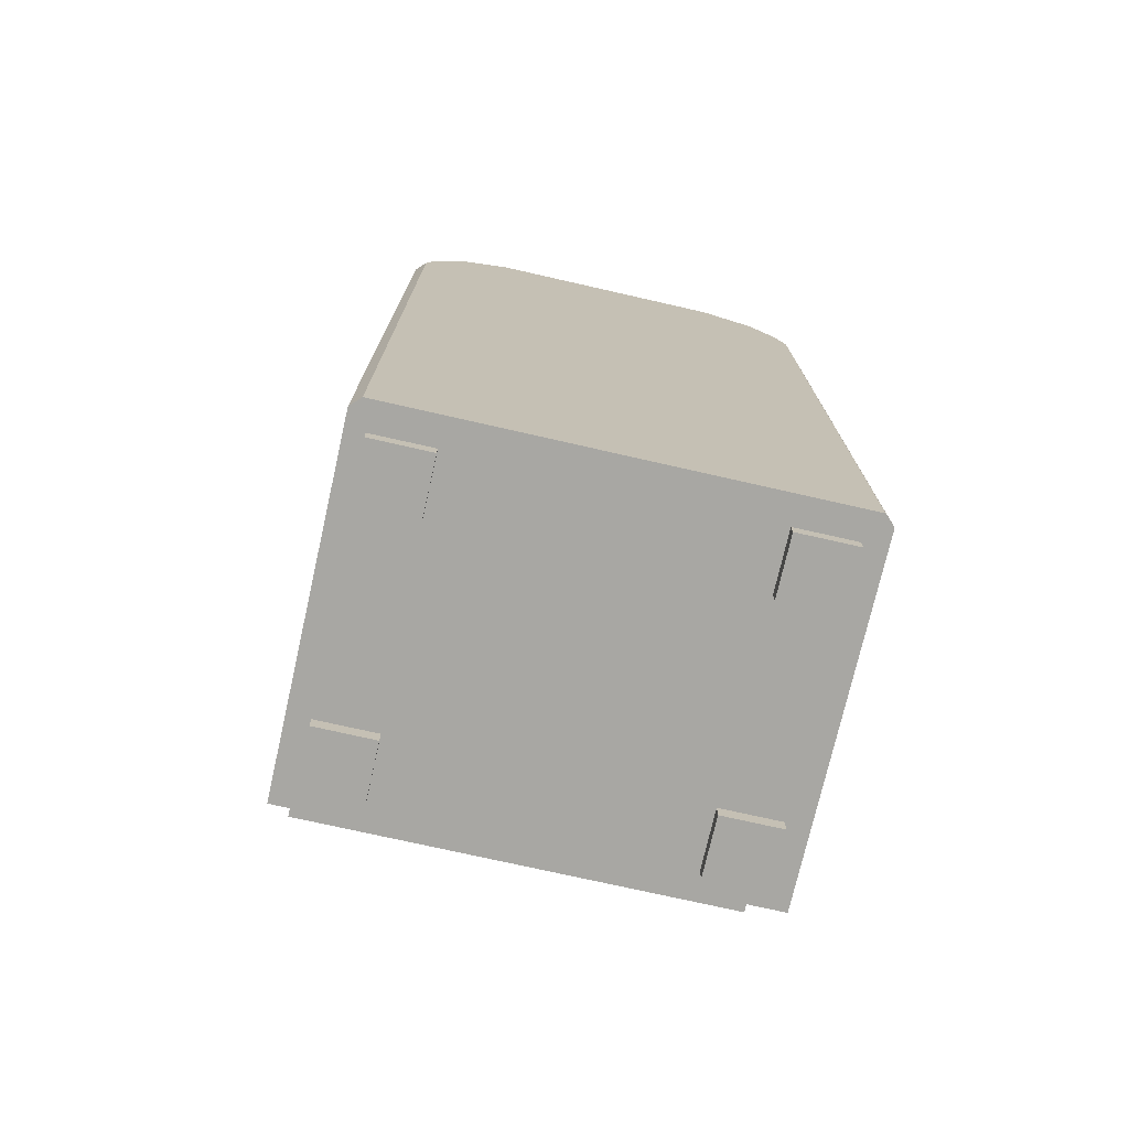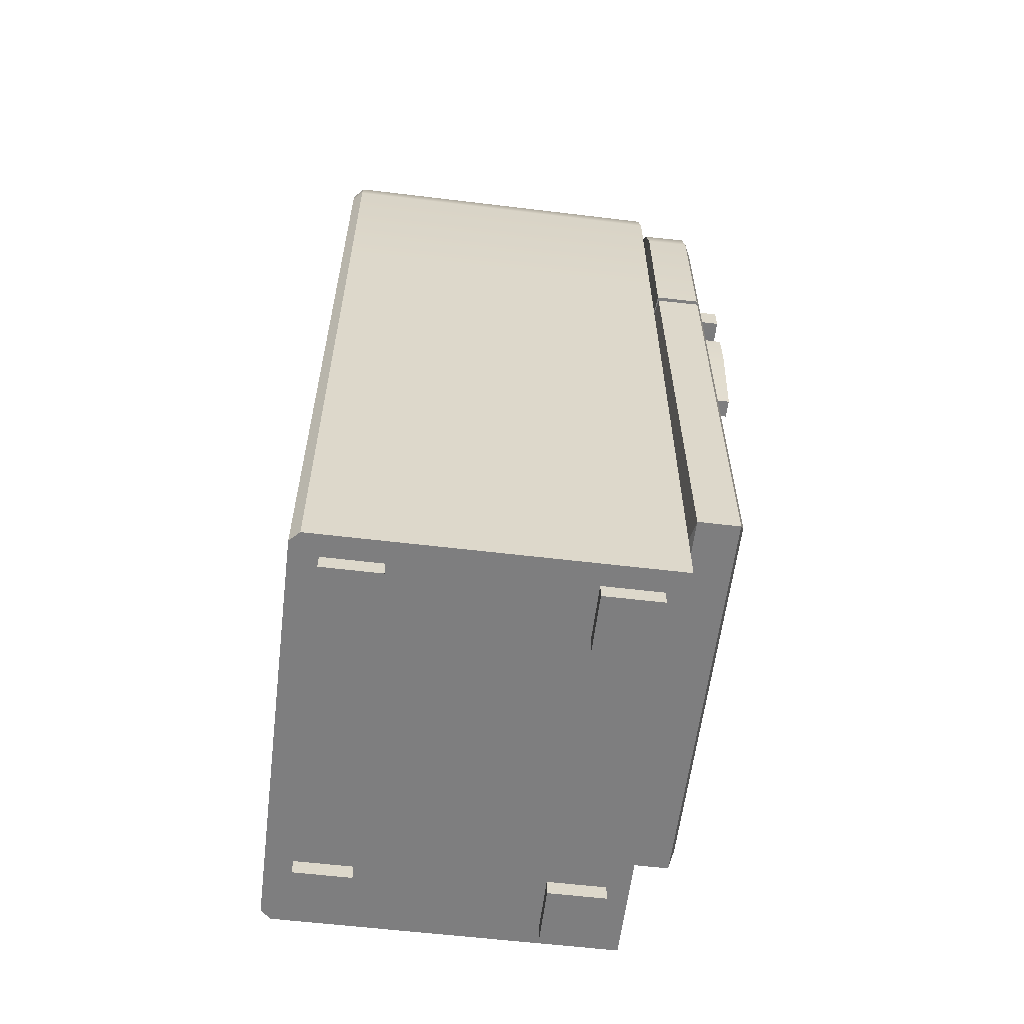
<metadata>
{"format":"obj","ext":"obj","renderer":"f3d","projection":"perspective","resolution":1024,"background":"white","views":[{"elev":-74.4,"azim":-102.8,"up":"+Y"},{"elev":-59.4,"azim":-7.0,"up":"+Y"}]}
</metadata>
<code>
g default
v 0.8976 2.01 0.5661
v 0.9329 2.01 0.5661
v 0.8976 2.01 0.4389
v 0.9329 2.01 0.4389
v 0.8976 1.811 0.4389
v 0.9329 1.811 0.4389
v 0.8976 1.811 0.5661
v 0.9329 1.811 0.5661
g pasted__pasted__pCube8 pasted__group14 pasted__pasted__group12 pasted__group13 group15
f 1 2 4 3
f 3 4 6 5
f 5 6 8 7
f 7 8 2 1
f 2 8 6 4
f 7 1 3 5
g default
v 0.9412 1.998 0.5519
v 0.9961 1.998 0.5519
v 0.9412 1.998 0.4674
v 0.9961 1.998 0.4674
v 0.9473 1.554 0.4702
v 0.99 1.554 0.4702
v 0.9473 1.554 0.5299
v 0.99 1.554 0.5299
v 0.9412 1.853 0.4674
v 0.9961 1.853 0.4674
v 0.9961 1.853 0.5519
v 0.9412 1.853 0.5519
v 0.9294 1.853 0.5519
v 0.9294 1.853 0.4674
v 0.9294 1.998 0.5519
v 0.9294 1.998 0.4674
g pasted__group14 pasted__pasted__group12 pasted__group13 group15 pasted__pasted__pCube7
f 9 10 12 11
f 17 18 14 13
f 13 14 16 15
f 15 16 19 20
f 18 19 16 14
f 15 20 17 13
f 11 12 18 17
f 10 19 18 12
f 20 19 10 9
f 22 21 23 24
f 17 20 21 22
f 20 9 23 21
f 9 11 24 23
f 11 17 22 24
g default
v 0.9412 2.13 0.5638
v 0.9961 2.13 0.5638
v 0.9412 2.215 0.5638
v 0.9961 2.215 0.5638
v 0.9473 2.212 0.1202
v 0.99 2.212 0.1202
v 0.9473 2.152 0.1202
v 0.99 2.152 0.1202
v 0.9412 2.215 0.4187
v 0.9961 2.215 0.4187
v 0.9961 2.13 0.4187
v 0.9412 2.13 0.4187
v 0.9294 2.13 0.4187
v 0.9294 2.215 0.4187
v 0.9294 2.13 0.5638
v 0.9294 2.215 0.5638
g pasted__pasted__pasted__pCube7 pasted__pasted__group14 pasted__pasted__pasted__group12 pasted__pasted__group13 pasted__group15 group16
f 25 26 28 27
f 33 34 30 29
f 29 30 32 31
f 31 32 35 36
f 34 35 32 30
f 31 36 33 29
f 27 28 34 33
f 26 35 34 28
f 36 35 26 25
f 38 37 39 40
f 33 36 37 38
f 36 25 39 37
f 25 27 40 39
f 27 33 38 40
g default
v 0.9259 1.813 -0.313
v 0.9493 1.813 -0.313
v 0.9259 1.93 -0.3325
v 0.9493 1.93 -0.3325
v 0.9259 1.892 -0.563
v 0.9493 1.892 -0.563
v 0.9259 1.775 -0.5436
v 0.9493 1.775 -0.5436
g pCube5
f 41 42 44 43
f 43 44 46 45
f 45 46 48 47
f 47 48 42 41
f 42 48 46 44
f 47 41 43 45
g default
v 0.8757 1.578 -0.3768
v 0.9138 1.578 -0.3768
v 0.8757 1.822 -0.3768
v 0.9138 1.822 -0.3768
v 0.8757 1.822 -0.5302
v 0.9138 1.822 -0.5302
v 0.8757 1.578 -0.5302
v 0.9138 1.578 -0.5302
g pCube6
f 49 50 52 51
f 51 52 54 53
f 53 54 56 55
f 55 56 50 49
f 50 56 54 52
f 55 49 51 53
g default
v 0.9039 0.9779 0.392
v 0.9382 0.9779 0.392
v 0.9039 1.142 0.392
v 0.9382 1.142 0.392
v 0.9039 1.142 0.2404
v 0.9382 1.142 0.2404
v 0.9039 0.9779 0.2404
v 0.9382 0.9779 0.2404
g pasted__pasted__pCube6 pasted__group9 group10
f 57 58 60 59
f 59 60 62 61
f 61 62 64 63
f 63 64 58 57
f 58 64 62 60
f 63 57 59 61
g default
v 0.9277 0.906 0.1329
v 0.9277 0.8987 0.1186
v 0.9277 0.8874 0.1072
v 0.9277 0.8731 0.0999
v 0.9277 0.8572 0.09739
v 0.9277 0.8413 0.0999
v 0.9277 0.827 0.1072
v 0.9277 0.8157 0.1186
v 0.9277 0.8084 0.1329
v 0.9277 0.8059 0.1487
v 0.9277 0.8084 0.1646
v 0.9277 0.8157 0.1789
v 0.9277 0.827 0.1903
v 0.9277 0.8413 0.1975
v 0.9277 0.8572 0.2001
v 0.9277 0.8731 0.1975
v 0.9277 0.8874 0.1903
v 0.9277 0.8987 0.1789
v 0.9277 0.906 0.1646
v 0.9277 0.9085 0.1487
v 0.9048 0.906 0.1329
v 0.9048 0.8987 0.1186
v 0.9048 0.8874 0.1072
v 0.9048 0.8731 0.0999
v 0.9048 0.8572 0.09739
v 0.9048 0.8413 0.0999
v 0.9048 0.827 0.1072
v 0.9048 0.8157 0.1186
v 0.9048 0.8084 0.1329
v 0.9048 0.8059 0.1487
v 0.9048 0.8084 0.1646
v 0.9048 0.8157 0.1789
v 0.9048 0.827 0.1903
v 0.9048 0.8413 0.1975
v 0.9048 0.8572 0.2001
v 0.9048 0.8731 0.1975
v 0.9048 0.8874 0.1903
v 0.9048 0.8987 0.1789
v 0.9048 0.906 0.1646
v 0.9048 0.9085 0.1487
v 0.9277 0.8572 0.1487
v 0.9048 0.8572 0.1487
g pasted__pasted__pCylinder1 pasted__group4 group8
f 65 66 86 85
f 66 67 87 86
f 67 68 88 87
f 68 69 89 88
f 69 70 90 89
f 70 71 91 90
f 71 72 92 91
f 72 73 93 92
f 73 74 94 93
f 74 75 95 94
f 75 76 96 95
f 76 77 97 96
f 77 78 98 97
f 78 79 99 98
f 79 80 100 99
f 80 81 101 100
f 81 82 102 101
f 82 83 103 102
f 83 84 104 103
f 84 65 85 104
f 66 65 105
f 67 66 105
f 68 67 105
f 69 68 105
f 70 69 105
f 71 70 105
f 72 71 105
f 73 72 105
f 74 73 105
f 75 74 105
f 76 75 105
f 77 76 105
f 78 77 105
f 79 78 105
f 80 79 105
f 81 80 105
f 82 81 105
f 83 82 105
f 84 83 105
f 65 84 105
f 85 86 106
f 86 87 106
f 87 88 106
f 88 89 106
f 89 90 106
f 90 91 106
f 91 92 106
f 92 93 106
f 93 94 106
f 94 95 106
f 95 96 106
f 96 97 106
f 97 98 106
f 98 99 106
f 99 100 106
f 100 101 106
f 101 102 106
f 102 103 106
f 103 104 106
f 104 85 106
g default
v 0.8976 2.116 0.5757
v 0.9329 2.116 0.5757
v 0.8976 2.243 0.5757
v 0.9329 2.243 0.5757
v 0.8976 2.243 0.3767
v 0.9329 2.243 0.3767
v 0.8976 2.116 0.3767
v 0.9329 2.116 0.3767
g pasted__pasted__group14 pasted__pasted__pasted__group12 pasted__pasted__group13 pasted__group15 group16 pasted__pasted__pasted__pCube8
f 107 108 110 109
f 109 110 112 111
f 111 112 114 113
f 113 114 108 107
f 108 114 112 110
f 113 107 109 111
g default
v 0.9302 1.069 0.06649
v 0.9302 1.061 0.04908
v 0.9302 1.047 0.03527
v 0.9302 1.029 0.0264
v 0.9302 1.01 0.02335
v 0.9302 0.9908 0.0264
v 0.9302 0.9734 0.03527
v 0.9302 0.9596 0.04908
v 0.9302 0.9507 0.06649
v 0.9302 0.9477 0.08578
v 0.9302 0.9507 0.1051
v 0.9302 0.9596 0.1225
v 0.9302 0.9734 0.1363
v 0.9302 0.9908 0.1452
v 0.9302 1.01 0.1482
v 0.9302 1.029 0.1452
v 0.9302 1.047 0.1363
v 0.9302 1.061 0.1225
v 0.9302 1.069 0.1051
v 0.9302 1.073 0.08578
v 0.9023 1.069 0.06649
v 0.9023 1.061 0.04908
v 0.9023 1.047 0.03527
v 0.9023 1.029 0.0264
v 0.9023 1.01 0.02335
v 0.9023 0.9908 0.0264
v 0.9023 0.9734 0.03527
v 0.9023 0.9596 0.04908
v 0.9023 0.9507 0.06649
v 0.9023 0.9477 0.08578
v 0.9023 0.9507 0.1051
v 0.9023 0.9596 0.1225
v 0.9023 0.9734 0.1363
v 0.9023 0.9908 0.1452
v 0.9023 1.01 0.1482
v 0.9023 1.029 0.1452
v 0.9023 1.047 0.1363
v 0.9023 1.061 0.1225
v 0.9023 1.069 0.1051
v 0.9023 1.073 0.08578
v 0.9302 1.01 0.08578
v 0.9023 1.01 0.08578
g pasted__pasted__pCylinder1 pasted__group4 group7
f 115 116 136 135
f 116 117 137 136
f 117 118 138 137
f 118 119 139 138
f 119 120 140 139
f 120 121 141 140
f 121 122 142 141
f 122 123 143 142
f 123 124 144 143
f 124 125 145 144
f 125 126 146 145
f 126 127 147 146
f 127 128 148 147
f 128 129 149 148
f 129 130 150 149
f 130 131 151 150
f 131 132 152 151
f 132 133 153 152
f 133 134 154 153
f 134 115 135 154
f 116 115 155
f 117 116 155
f 118 117 155
f 119 118 155
f 120 119 155
f 121 120 155
f 122 121 155
f 123 122 155
f 124 123 155
f 125 124 155
f 126 125 155
f 127 126 155
f 128 127 155
f 129 128 155
f 130 129 155
f 131 130 155
f 132 131 155
f 133 132 155
f 134 133 155
f 115 134 155
f 135 136 156
f 136 137 156
f 137 138 156
f 138 139 156
f 139 140 156
f 140 141 156
f 141 142 156
f 142 143 156
f 143 144 156
f 144 145 156
f 145 146 156
f 146 147 156
f 147 148 156
f 148 149 156
f 149 150 156
f 150 151 156
f 151 152 156
f 152 153 156
f 153 154 156
f 154 135 156
g default
v 0.9192 1.34 -0.09515
v 0.9554 1.342 -0.09515
v 0.9285 1.471 -0.09515
v 0.9647 1.473 -0.09515
v 0.9285 1.471 -0.4247
v 0.9647 1.473 -0.4247
v 0.9192 1.34 -0.4247
v 0.9554 1.342 -0.4247
g pasted__pasted__pasted__pCube6 pasted__pasted__group9 pasted__group10 group11
f 157 158 160 159
f 159 160 162 161
f 161 162 164 163
f 163 164 158 157
f 158 164 162 160
f 163 157 159 161
g default
v 0.93 2.622 0.1557
v 0.93 2.613 0.1386
v 0.93 2.6 0.1249
v 0.93 2.583 0.1162
v 0.93 2.564 0.1132
v 0.93 2.545 0.1162
v 0.93 2.527 0.1249
v 0.93 2.514 0.1386
v 0.93 2.505 0.1557
v 0.93 2.502 0.1747
v 0.93 2.505 0.1938
v 0.93 2.514 0.2109
v 0.93 2.527 0.2245
v 0.93 2.545 0.2333
v 0.93 2.564 0.2363
v 0.93 2.583 0.2333
v 0.93 2.6 0.2245
v 0.93 2.613 0.2109
v 0.93 2.622 0.1938
v 0.93 2.625 0.1747
v 0.9025 2.622 0.1557
v 0.9025 2.613 0.1386
v 0.9025 2.6 0.1249
v 0.9025 2.583 0.1162
v 0.9025 2.564 0.1132
v 0.9025 2.545 0.1162
v 0.9025 2.527 0.1249
v 0.9025 2.514 0.1386
v 0.9025 2.505 0.1557
v 0.9025 2.502 0.1747
v 0.9025 2.505 0.1938
v 0.9025 2.514 0.2109
v 0.9025 2.527 0.2245
v 0.9025 2.545 0.2333
v 0.9025 2.564 0.2363
v 0.9025 2.583 0.2333
v 0.9025 2.6 0.2245
v 0.9025 2.613 0.2109
v 0.9025 2.622 0.1938
v 0.9025 2.625 0.1747
v 0.93 2.564 0.1747
v 0.9025 2.564 0.1747
g pasted__pCylinder1 group5
f 165 166 186 185
f 166 167 187 186
f 167 168 188 187
f 168 169 189 188
f 169 170 190 189
f 170 171 191 190
f 171 172 192 191
f 172 173 193 192
f 173 174 194 193
f 174 175 195 194
f 175 176 196 195
f 176 177 197 196
f 177 178 198 197
f 178 179 199 198
f 179 180 200 199
f 180 181 201 200
f 181 182 202 201
f 182 183 203 202
f 183 184 204 203
f 184 165 185 204
f 166 165 205
f 167 166 205
f 168 167 205
f 169 168 205
f 170 169 205
f 171 170 205
f 172 171 205
f 173 172 205
f 174 173 205
f 175 174 205
f 176 175 205
f 177 176 205
f 178 177 205
f 179 178 205
f 180 179 205
f 181 180 205
f 182 181 205
f 183 182 205
f 184 183 205
f 165 184 205
f 185 186 206
f 186 187 206
f 187 188 206
f 188 189 206
f 189 190 206
f 190 191 206
f 191 192 206
f 192 193 206
f 193 194 206
f 194 195 206
f 195 196 206
f 196 197 206
f 197 198 206
f 198 199 206
f 199 200 206
f 200 201 206
f 201 202 206
f 202 203 206
f 203 204 206
f 204 185 206
g default
v 0.9277 2.5 0.07778
v 0.9277 2.493 0.06347
v 0.9277 2.482 0.05212
v 0.9277 2.467 0.04482
v 0.9277 2.451 0.04231
v 0.9277 2.436 0.04482
v 0.9277 2.421 0.05212
v 0.9277 2.41 0.06347
v 0.9277 2.403 0.07778
v 0.9277 2.4 0.09365
v 0.9277 2.403 0.1095
v 0.9277 2.41 0.1238
v 0.9277 2.421 0.1352
v 0.9277 2.436 0.1425
v 0.9277 2.451 0.145
v 0.9277 2.467 0.1425
v 0.9277 2.482 0.1352
v 0.9277 2.493 0.1238
v 0.9277 2.5 0.1095
v 0.9277 2.503 0.09365
v 0.9048 2.5 0.07778
v 0.9048 2.493 0.06347
v 0.9048 2.482 0.05212
v 0.9048 2.467 0.04482
v 0.9048 2.451 0.04231
v 0.9048 2.436 0.04482
v 0.9048 2.421 0.05212
v 0.9048 2.41 0.06347
v 0.9048 2.403 0.07778
v 0.9048 2.4 0.09365
v 0.9048 2.403 0.1095
v 0.9048 2.41 0.1238
v 0.9048 2.421 0.1352
v 0.9048 2.436 0.1425
v 0.9048 2.451 0.145
v 0.9048 2.467 0.1425
v 0.9048 2.482 0.1352
v 0.9048 2.493 0.1238
v 0.9048 2.5 0.1095
v 0.9048 2.503 0.09365
v 0.9277 2.451 0.09365
v 0.9048 2.451 0.09365
g pasted__pCylinder1 group4
f 207 208 228 227
f 208 209 229 228
f 209 210 230 229
f 210 211 231 230
f 211 212 232 231
f 212 213 233 232
f 213 214 234 233
f 214 215 235 234
f 215 216 236 235
f 216 217 237 236
f 217 218 238 237
f 218 219 239 238
f 219 220 240 239
f 220 221 241 240
f 221 222 242 241
f 222 223 243 242
f 223 224 244 243
f 224 225 245 244
f 225 226 246 245
f 226 207 227 246
f 208 207 247
f 209 208 247
f 210 209 247
f 211 210 247
f 212 211 247
f 213 212 247
f 214 213 247
f 215 214 247
f 216 215 247
f 217 216 247
f 218 217 247
f 219 218 247
f 220 219 247
f 221 220 247
f 222 221 247
f 223 222 247
f 224 223 247
f 225 224 247
f 226 225 247
f 207 226 247
f 227 228 248
f 228 229 248
f 229 230 248
f 230 231 248
f 231 232 248
f 232 233 248
f 233 234 248
f 234 235 248
f 235 236 248
f 236 237 248
f 237 238 248
f 238 239 248
f 239 240 248
f 240 241 248
f 241 242 248
f 242 243 248
f 243 244 248
f 244 245 248
f 245 246 248
f 246 227 248
g default
v 0.9323 2.866 -0.3304
v 0.9323 2.856 -0.3504
v 0.9323 2.84 -0.3663
v 0.9323 2.82 -0.3765
v 0.9323 2.798 -0.38
v 0.9323 2.776 -0.3765
v 0.9323 2.756 -0.3663
v 0.9323 2.74 -0.3504
v 0.9323 2.729 -0.3304
v 0.9323 2.726 -0.3082
v 0.9323 2.729 -0.2861
v 0.9323 2.74 -0.266
v 0.9323 2.756 -0.2502
v 0.9323 2.776 -0.24
v 0.9323 2.798 -0.2364
v 0.9323 2.82 -0.24
v 0.9323 2.84 -0.2502
v 0.9323 2.856 -0.266
v 0.9323 2.866 -0.2861
v 0.9323 2.87 -0.3082
v 0.9003 2.866 -0.3304
v 0.9003 2.856 -0.3504
v 0.9003 2.84 -0.3663
v 0.9003 2.82 -0.3765
v 0.9003 2.798 -0.38
v 0.9003 2.776 -0.3765
v 0.9003 2.756 -0.3663
v 0.9003 2.74 -0.3504
v 0.9003 2.729 -0.3304
v 0.9003 2.726 -0.3082
v 0.9003 2.729 -0.2861
v 0.9003 2.74 -0.266
v 0.9003 2.756 -0.2502
v 0.9003 2.776 -0.24
v 0.9003 2.798 -0.2364
v 0.9003 2.82 -0.24
v 0.9003 2.84 -0.2502
v 0.9003 2.856 -0.266
v 0.9003 2.866 -0.2861
v 0.9003 2.87 -0.3082
v 0.9323 2.798 -0.3082
v 0.9003 2.798 -0.3082
g pCylinder1
f 249 250 270 269
f 250 251 271 270
f 251 252 272 271
f 252 253 273 272
f 253 254 274 273
f 254 255 275 274
f 255 256 276 275
f 256 257 277 276
f 257 258 278 277
f 258 259 279 278
f 259 260 280 279
f 260 261 281 280
f 261 262 282 281
f 262 263 283 282
f 263 264 284 283
f 264 265 285 284
f 265 266 286 285
f 266 267 287 286
f 267 268 288 287
f 268 249 269 288
f 250 249 289
f 251 250 289
f 252 251 289
f 253 252 289
f 254 253 289
f 255 254 289
f 256 255 289
f 257 256 289
f 258 257 289
f 259 258 289
f 260 259 289
f 261 260 289
f 262 261 289
f 263 262 289
f 264 263 289
f 265 264 289
f 266 265 289
f 267 266 289
f 268 267 289
f 249 268 289
f 269 270 290
f 270 271 290
f 271 272 290
f 272 273 290
f 273 274 290
f 274 275 290
f 275 276 290
f 276 277 290
f 277 278 290
f 278 279 290
f 279 280 290
f 280 281 290
f 281 282 290
f 282 283 290
f 283 284 290
f 284 285 290
f 285 286 290
f 286 287 290
f 287 288 290
f 288 269 290
g default
v 0.9049 2.512 -0.2427
v 0.9213 2.512 -0.2427
v 0.9049 2.765 -0.1765
v 0.9213 2.765 -0.1765
v 0.9049 2.813 -0.3581
v 0.9213 2.813 -0.3581
v 0.9049 2.56 -0.4244
v 0.9213 2.56 -0.4244
g pCube4
f 291 292 294 293
f 293 294 296 295
f 295 296 298 297
f 297 298 292 291
f 292 298 296 294
f 297 291 293 295
g default
v 0.7103 0.07688 0.7182
v 0.7103 0.07688 -0.7182
v 0.7103 0.4893 -0.5183
v 0.7103 0.4893 0.5183
v 0.7381 0.4893 -0.5183
v 0.7381 0.4893 0.5183
v 0.7595 0.4431 -0.673
v 0.7595 0.4431 0.673
v 0.7103 3.04 0.3976
v 0.7103 2.925 0.5887
v 0.7103 2.769 0.6835
v 0.7103 2.64 0.7182
v 0.7103 2.64 -0.7182
v 0.7103 2.769 -0.6835
v 0.7103 2.925 -0.5887
v 0.7103 3.04 -0.3976
v 0.7103 2.06 -0.5183
v 0.7103 2.512 -0.3887
v 0.7103 2.627 -0.2245
v 0.7103 2.627 0.2245
v 0.7103 2.512 0.3887
v 0.7103 2.06 0.5183
v 0.7329 2.06 -0.5183
v 0.7329 2.512 -0.3887
v 0.7329 2.627 -0.2245
v 0.7329 2.627 0.2245
v 0.7329 2.512 0.3887
v 0.7329 2.06 0.5183
v 0.7476 2.602 -0.673
v 0.7476 2.726 -0.6404
v 0.7476 2.876 -0.5514
v 0.7476 2.986 -0.3723
v 0.7476 2.986 0.3723
v 0.7476 2.876 0.5514
v 0.7476 2.726 0.6404
v 0.7476 2.602 0.673
v 0.7476 2.064 0.673
v 0.7476 2.037 0.673
v 0.7476 2.064 -0.673
v 0.7476 2.037 -0.673
v 0.7103 2.06 0.7182
v 0.7103 2.06 -0.7182
v 0.9111 0.4943 -0.6377
v 0.893 0.4431 -0.673
v 0.893 0.4431 0.673
v 0.9111 0.4943 0.6377
v 0.8929 2.986 -0.3771
v 0.9111 2.935 -0.3632
v 0.9111 2.935 0.3632
v 0.8929 2.986 0.3771
v 0.893 2.608 -0.673
v 0.9111 2.583 -0.6377
v 0.8928 2.729 -0.6412
v 0.9111 2.696 -0.6079
v 0.9111 2.833 -0.5271
v 0.8927 2.877 -0.5542
v 0.9111 2.833 0.5271
v 0.8927 2.877 0.5542
v 0.8928 2.729 0.6412
v 0.9111 2.696 0.6078
v 0.9111 2.583 0.6377
v 0.893 2.608 0.673
v 0.9111 2.037 0.6377
v 0.8929 2.039 0.673
v 0.8929 2.039 -0.673
v 0.9111 2.037 -0.6377
v 0.8932 2.066 0.673
v 0.9111 2.065 0.6377
v 0.9111 2.065 -0.6377
v 0.8932 2.066 -0.673
v -0.429 0.07688 0.6864
v -0.3972 0.07688 0.7182
v -0.3972 2.05 0.7182
v -0.429 2.05 0.6864
v -0.429 3.008 0.3951
v -0.3971 3.04 0.4038
v -0.429 3.008 -0.3951
v -0.3971 3.04 -0.4038
v -0.3971 2.926 0.5922
v -0.429 2.902 0.5691
v -0.3971 2.773 0.6845
v -0.429 2.76 0.6549
v -0.3972 2.647 0.7182
v -0.429 2.643 0.6864
v -0.3971 2.647 -0.7182
v -0.429 2.643 -0.6864
v -0.3971 2.773 -0.6845
v -0.429 2.76 -0.6549
v -0.3971 2.926 -0.5922
v -0.429 2.902 -0.5691
v -0.429 2.06 -0.6864
v -0.3972 2.06 -0.7182
v -0.3972 0.07688 -0.7182
v -0.429 0.07688 -0.6864
v -0.429 2.739 -0.6606
g pCube1
f 299 300 301 302
f 302 301 303 304
f 304 303 305 306
f 314 307 318 317
f 317 318 324 323
f 323 324 331 330
f 309 310 320 319
f 307 308 319 318
f 308 309 319
f 313 314 317 316
f 311 312 316 315
f 312 313 316
f 316 317 323 322
f 315 316 322 321
f 319 320 326 325
f 318 319 325 324
f 322 327 337 321
f 334 325 326 335
f 324 332 331
f 333 325 334
f 320 339 299 302
f 326 320 302 304
f 303 321 338 305
f 301 315 321 303
f 300 340 315 301
f 336 326 304 306
f 335 326 321 337
f 321 326 336 338
f 332 324 325 333
f 329 323 330
f 329 328 322 323
f 322 328 327
f 320 310 339
f 315 340 311
f 341 342 363 364
f 342 341 344 343
f 343 344 361 362
f 345 346 353 354
f 346 345 348 347
f 347 348 356 355
f 349 350 367 368
f 350 349 351 352
f 352 351 354 353
f 355 356 357 358
f 358 357 360 359
f 359 360 365 366
f 362 361 364 363
f 366 365 368 367
f 306 305 342 343
f 330 331 348 345
f 359 350 352 358
f 329 330 345 354
f 327 328 351 349
f 328 329 354 351
f 333 334 360 357
f 331 332 356 348
f 332 333 357 356
f 355 353 346 347
f 368 337 327 349
f 334 335 365 360
f 359 366 367 350
f 362 336 306 343
f 364 361 344 341
f 305 338 363 342
f 335 337 368 365
f 338 336 362 363
f 392 391 300 299 370 369
f 369 370 371 372
f 372 371 381 382
f 373 374 376 375
f 374 373 378 377
f 375 376 387 388
f 377 378 380 379
f 379 380 382 381
f 383 384 393 386 385
f 384 383 390 389
f 385 386 388 387
f 389 390 391 392
f 374 377 308 307
f 377 379 309 308
f 379 381 310 309
f 383 385 312 311
f 385 387 313 312
f 387 376 314 313
f 374 307 314 376
f 393 380 378 388 386
f 371 370 299 339
f 390 340 300 391
f 372 389 392 369
f 371 339 310 381
f 382 384 389 372
f 383 311 340 390
f 384 382 380 393
f 388 378 373 375
f 358 352 353 355
g default
v 0.4493 0.02509 -0.4609
v 0.6366 0.02509 -0.4609
v 0.4493 0.2123 -0.4609
v 0.6366 0.2123 -0.4609
v 0.4493 0.2123 -0.6481
v 0.6366 0.2123 -0.6481
v 0.4493 0.02509 -0.6481
v 0.6366 0.02509 -0.6481
g pasted__pCube2 group2
f 394 395 397 396
f 396 397 399 398
f 398 399 401 400
f 400 401 395 394
f 395 401 399 397
f 400 394 396 398
g default
v -0.3403 0.02509 -0.4729
v -0.153 0.02509 -0.4729
v -0.3403 0.2123 -0.4729
v -0.153 0.2123 -0.4729
v -0.3403 0.2123 -0.6601
v -0.153 0.2123 -0.6601
v -0.3403 0.02509 -0.6601
v -0.153 0.02509 -0.6601
g pasted__pCube2 group1
f 402 403 405 404
f 404 405 407 406
f 406 407 409 408
f 408 409 403 402
f 403 409 407 405
f 408 402 404 406
g default
v 0.4558 0.02509 0.6439
v 0.643 0.02509 0.6439
v 0.4558 0.2123 0.6439
v 0.643 0.2123 0.6439
v 0.4558 0.2123 0.4567
v 0.643 0.2123 0.4567
v 0.4558 0.02509 0.4567
v 0.643 0.02509 0.4567
g pasted__pCube2 group
f 410 411 413 412
f 412 413 415 414
f 414 415 417 416
f 416 417 411 410
f 411 417 415 413
f 416 410 412 414
g default
v -0.3403 0.02509 0.6439
v -0.153 0.02509 0.6439
v -0.3403 0.2123 0.6439
v -0.153 0.2123 0.6439
v -0.3403 0.2123 0.4567
v -0.153 0.2123 0.4567
v -0.3403 0.02509 0.4567
v -0.153 0.02509 0.4567
g pCube2
f 418 419 421 420
f 420 421 423 422
f 422 423 425 424
f 424 425 419 418
f 419 425 423 421
f 424 418 420 422

</code>
